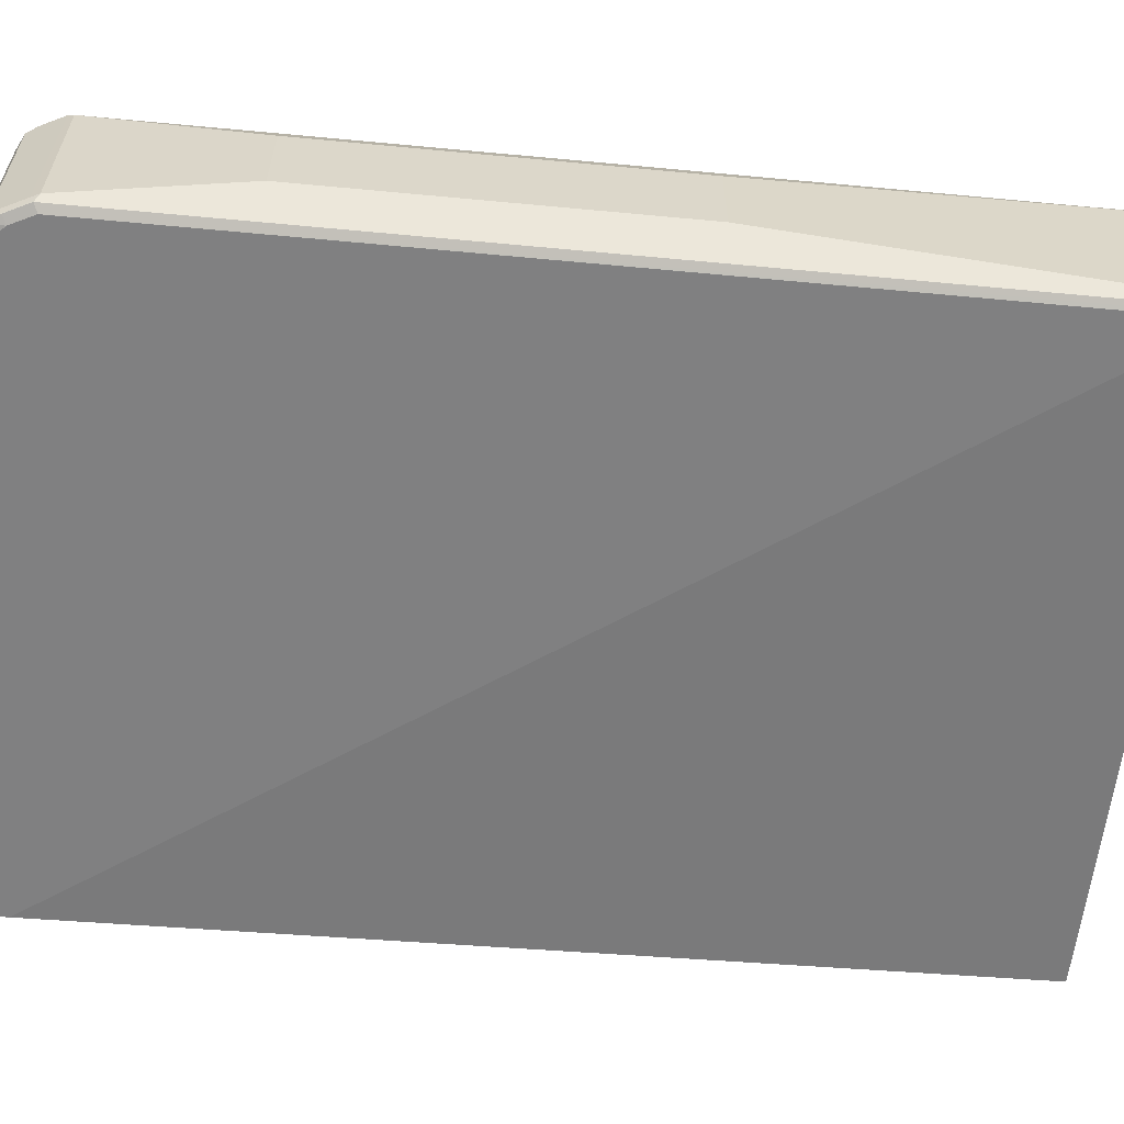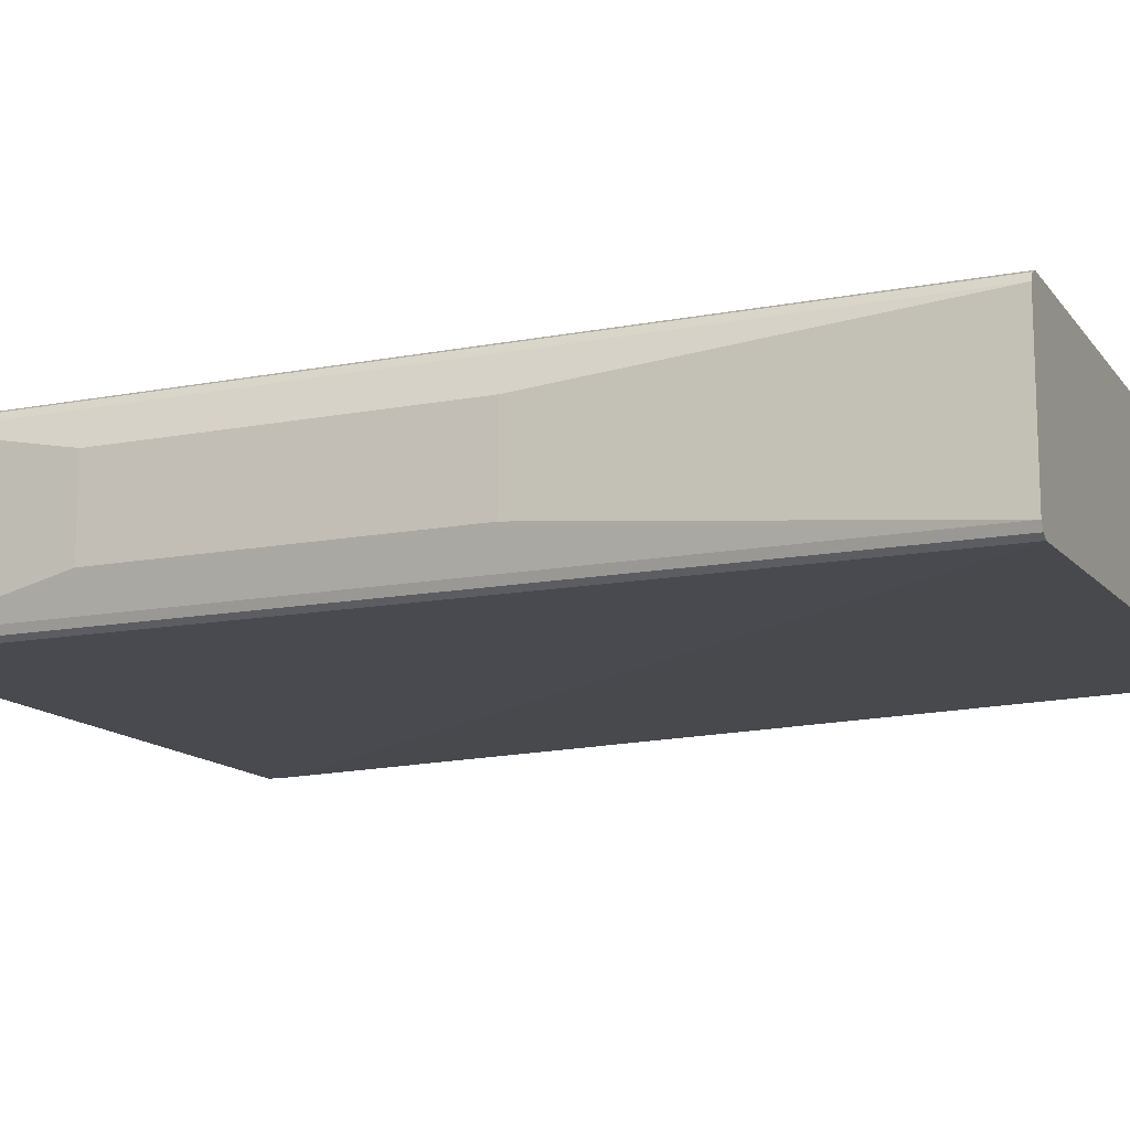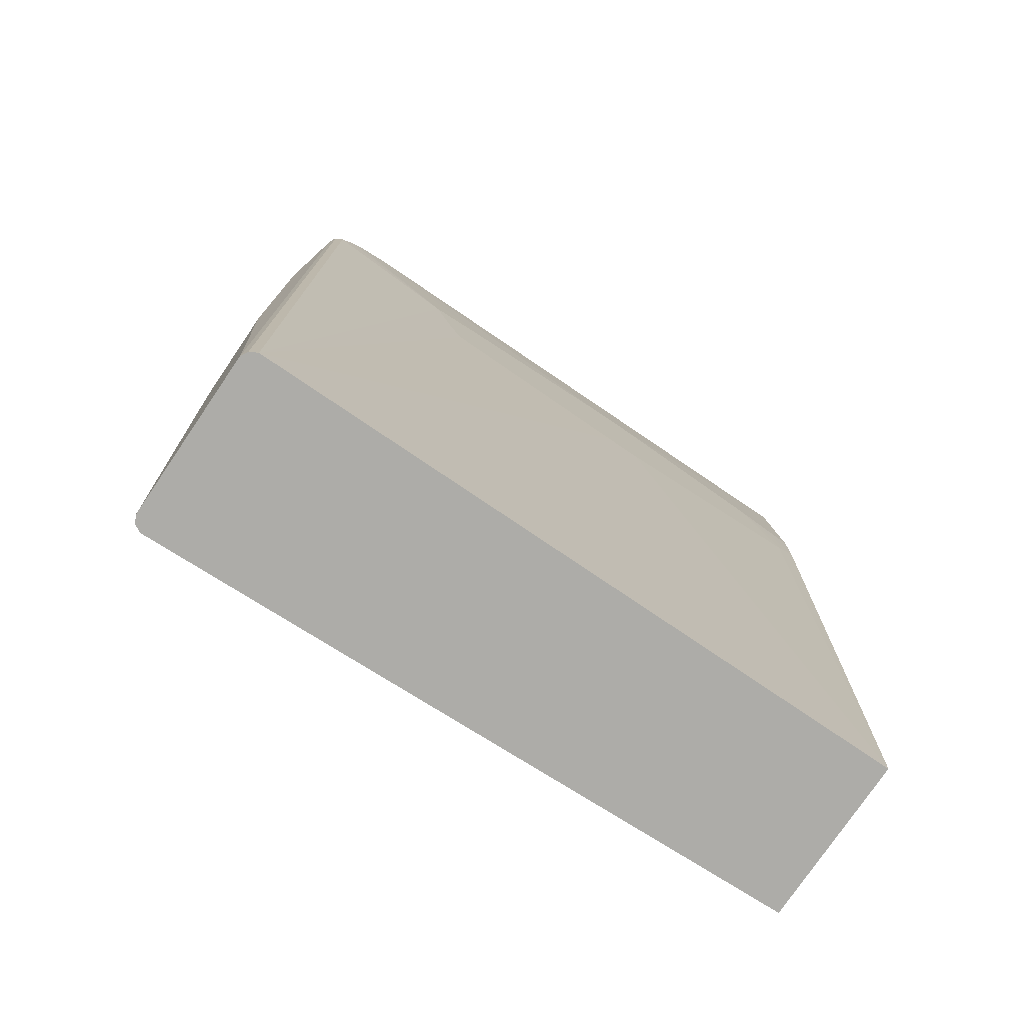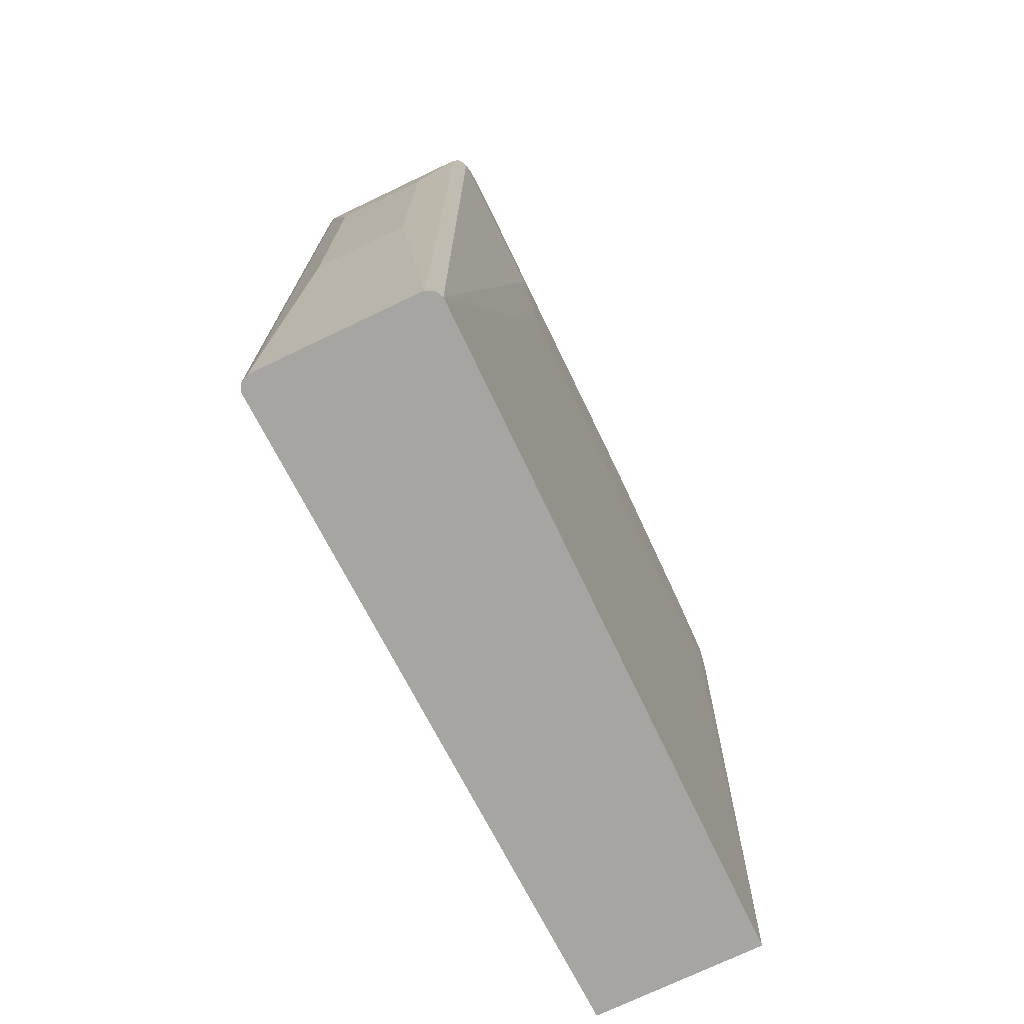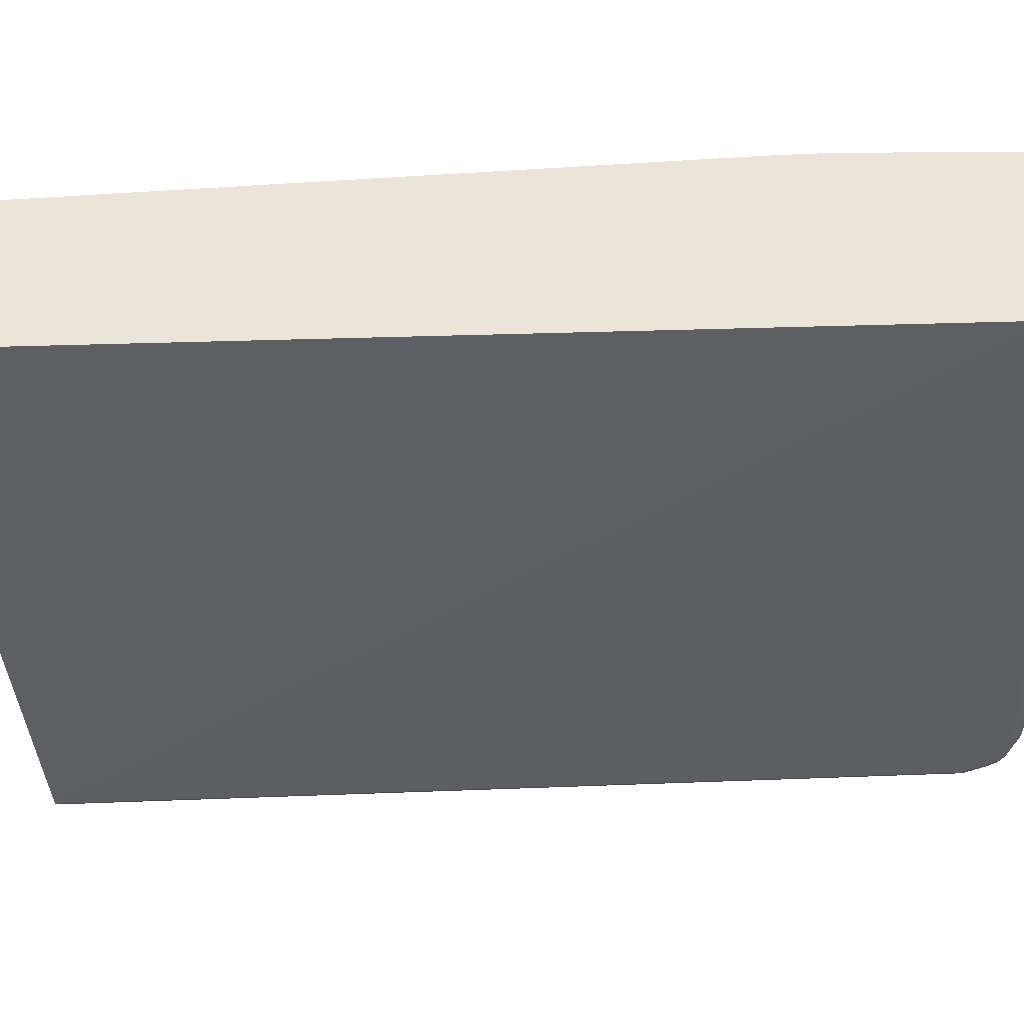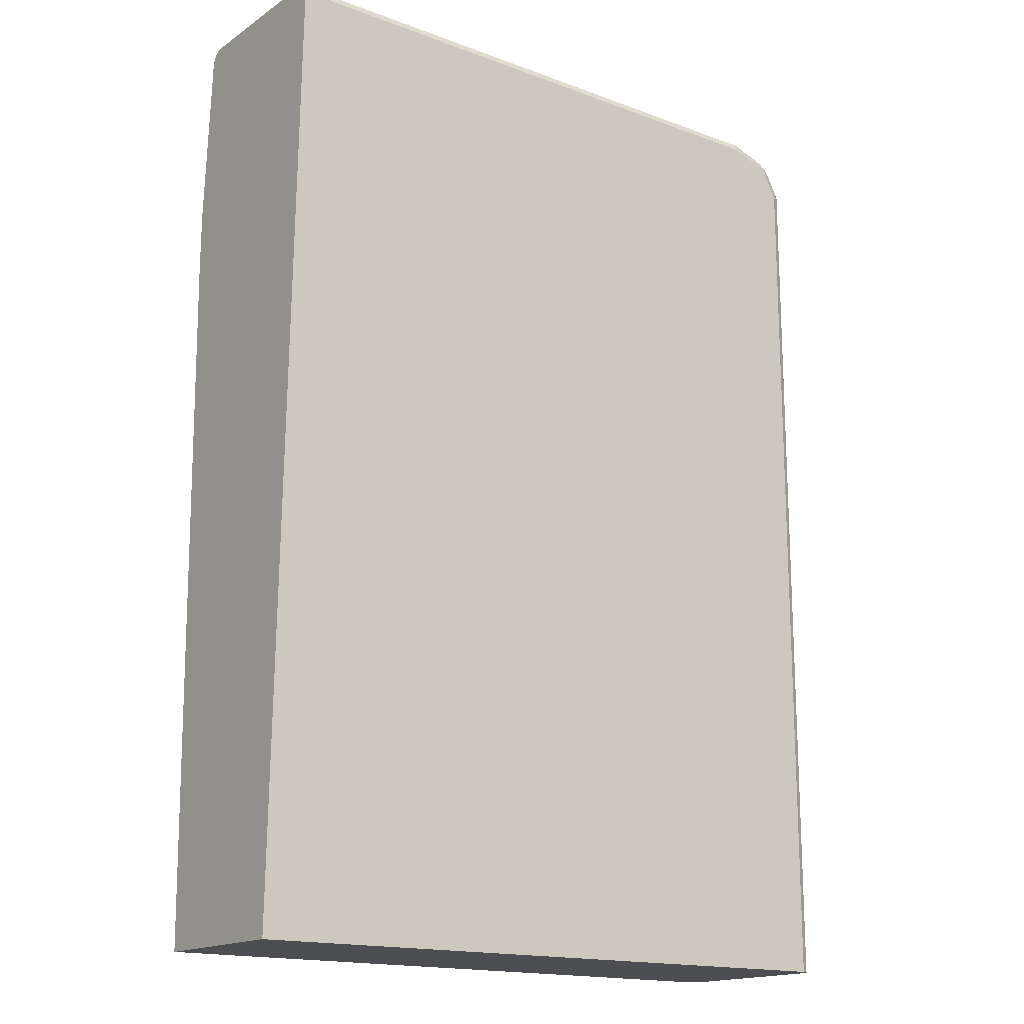
<metadata>
{"format":"obj","ext":"obj","renderer":"f3d","projection":"perspective","resolution":1024,"background":"white","views":[{"elev":-60.2,"azim":-95.5,"up":"+Z"},{"elev":-13.6,"azim":-66.7,"up":"+Z"},{"elev":-76.7,"azim":-34.2,"up":"+Y"},{"elev":-73.9,"azim":-64.5,"up":"+Y"},{"elev":-38.3,"azim":93.7,"up":"+Z"},{"elev":-16.6,"azim":142.9,"up":"+Y"}]}
</metadata>
<code>
v -0.3813 0.4315 -0.04013
v -0.3713 0.1019 -0.07024
v -0.3813 0.4315 0.04013
v -0.3813 0.7325 -0.04013
v -0.3679 0.1019 -0.07692
v -0.3713 0.1019 0.07024
v -0.3713 0.8729 -0.07024
v -0.3813 0.7325 0.04013
v -0.3644 0.1019 -0.07869
v -0.3679 0.8763 -0.07692
v -0.3707 0.1019 0.07129
v -0.3713 0.8729 0.07024
v -0.3688 0.878 0.07525
v -0.3679 0.8797 -0.07024
v -0.3663 0.8805 -0.07525
v -0.3612 0.1019 -0.08028
v -0.3612 0.8729 -0.08028
v -0.3578 0.8964 -0.07692
v -0.3512 0.893 -0.08028
v -0.3679 0.1019 0.07692
v -0.3679 0.8729 0.07692
v -0.3625 0.883 0.07775
v -0.3525 0.9031 0.07775
v -0.3587 0.898 0.07525
v -0.3546 0.9064 0.07024
v -0.3546 0.9064 -0.07024
v -0.3562 0.9006 -0.07525
v 0.199 0.1019 -0.06021
v 0.199 0.893 -0.08028
v -0.3512 0.9043 -0.07776
v -0.3411 0.9031 -0.08028
v -0.3612 0.1019 0.08028
v -0.3612 0.8729 0.08028
v -0.3512 0.893 0.08028
v -0.3411 0.9031 0.08028
v -0.3445 0.9098 0.07692
v -0.3486 0.9081 0.07525
v -0.3411 0.9131 0.07024
v -0.3411 0.9131 -0.07024
v -0.3461 0.9106 -0.07525
v 0.199 0.1019 0.08028
v 0.199 0.9131 -0.08028
v -0.3411 0.9098 -0.07692
v -0.311 0.9131 -0.08028
v -0.03014 0.6723 0.09031
v -0.2107 0.6823 0.09031
v -0.2208 0.7024 0.09031
v -0.2408 0.7626 0.09031
v -0.311 0.9131 0.08028
v -0.3144 0.9198 0.07692
v -0.311 0.9231 0.07024
v -0.311 0.9231 -0.07024
v -0.316 0.9206 -0.07525
v 0.199 0.7124 0.08994
v 0.1806 0.7024 0.09031
v -2.978e-05 0.6723 0.09031
v 0.199 0.9188 -0.07745
v -0.311 0.9198 -0.07692
v -0.1906 0.7726 0.09031
v 0.199 0.9131 0.08028
v -0.04014 0.7927 0.09031
v 0.199 0.9198 0.07692
v 0.199 0.9216 0.07341
v 0.199 0.9231 0.07024
v 0.199 0.9226 -0.07129
v 0.199 0.9231 -0.07024
v 0.199 0.721 0.08994
v 0.1505 0.7626 0.09031
v 0.199 0.9198 -0.07692
v -2.978e-05 0.7927 0.09031
v 0.1405 0.7726 0.09031
v 0.199 0.7626 0.08951
f 1 2 6
f 40 53 58
f 39 53 40
f 39 52 53
f 38 51 52
f 38 50 51
f 36 50 38
f 35 48 49
f 35 50 36
f 35 49 50
f 34 48 35
f 33 48 34
f 32 48 33
f 32 47 48
f 32 46 47
f 32 45 46
f 32 56 45
f 32 41 56
f 28 69 65
f 28 65 66
f 28 66 64
f 28 64 63
f 28 63 62
f 28 62 60
f 40 58 43
f 28 60 72
f 28 67 54
f 28 54 41
f 30 40 43
f 30 43 31
f 31 43 58
f 31 58 44
f 28 72 67
f 41 54 55
f 41 55 56
f 42 44 57
f 51 63 64
f 51 64 66
f 51 66 52
f 52 65 58
f 52 58 53
f 52 66 65
f 50 63 51
f 54 67 55
f 57 58 69
f 58 65 69
f 60 70 71
f 60 71 72
f 67 72 68
f 68 72 71
f 55 67 68
f 28 57 69
f 50 62 63
f 49 61 70
f 44 58 57
f 45 56 55
f 45 55 68
f 45 68 71
f 45 71 70
f 45 70 61
f 49 70 60
f 45 61 59
f 45 48 47
f 45 47 46
f 48 59 49
f 49 60 62
f 49 62 50
f 49 59 61
f 45 59 48
f 28 42 57
f 38 52 39
f 26 40 30
f 4 12 7
f 5 10 9
f 6 11 12
f 7 12 13
f 7 13 14
f 7 14 15
f 4 8 12
f 7 15 10
f 9 17 16
f 10 15 27
f 10 27 18
f 10 18 19
f 10 19 17
f 11 20 13
f 9 10 17
f 11 13 12
f 3 12 8
f 2 10 5
f 1 6 3
f 1 3 8
f 1 8 4
f 28 29 42
f 1 7 2
f 2 5 9
f 3 6 12
f 2 9 16
f 2 28 41
f 2 41 32
f 2 32 20
f 2 20 11
f 2 11 6
f 2 7 10
f 2 16 28
f 13 21 22
f 1 4 7
f 13 23 24
f 21 33 22
f 22 33 34
f 22 34 23
f 23 34 35
f 23 35 36
f 23 36 37
f 20 33 21
f 23 37 25
f 25 37 36
f 25 36 38
f 25 38 39
f 25 39 26
f 26 39 40
f 13 22 23
f 23 25 24
f 20 32 33
f 26 30 27
f 18 30 19
f 19 30 31
f 13 25 26
f 13 26 14
f 13 20 21
f 14 26 15
f 15 26 27
f 13 24 25
f 16 19 31
f 16 31 44
f 16 44 42
f 16 42 29
f 16 29 28
f 18 27 30
f 16 17 19

</code>
